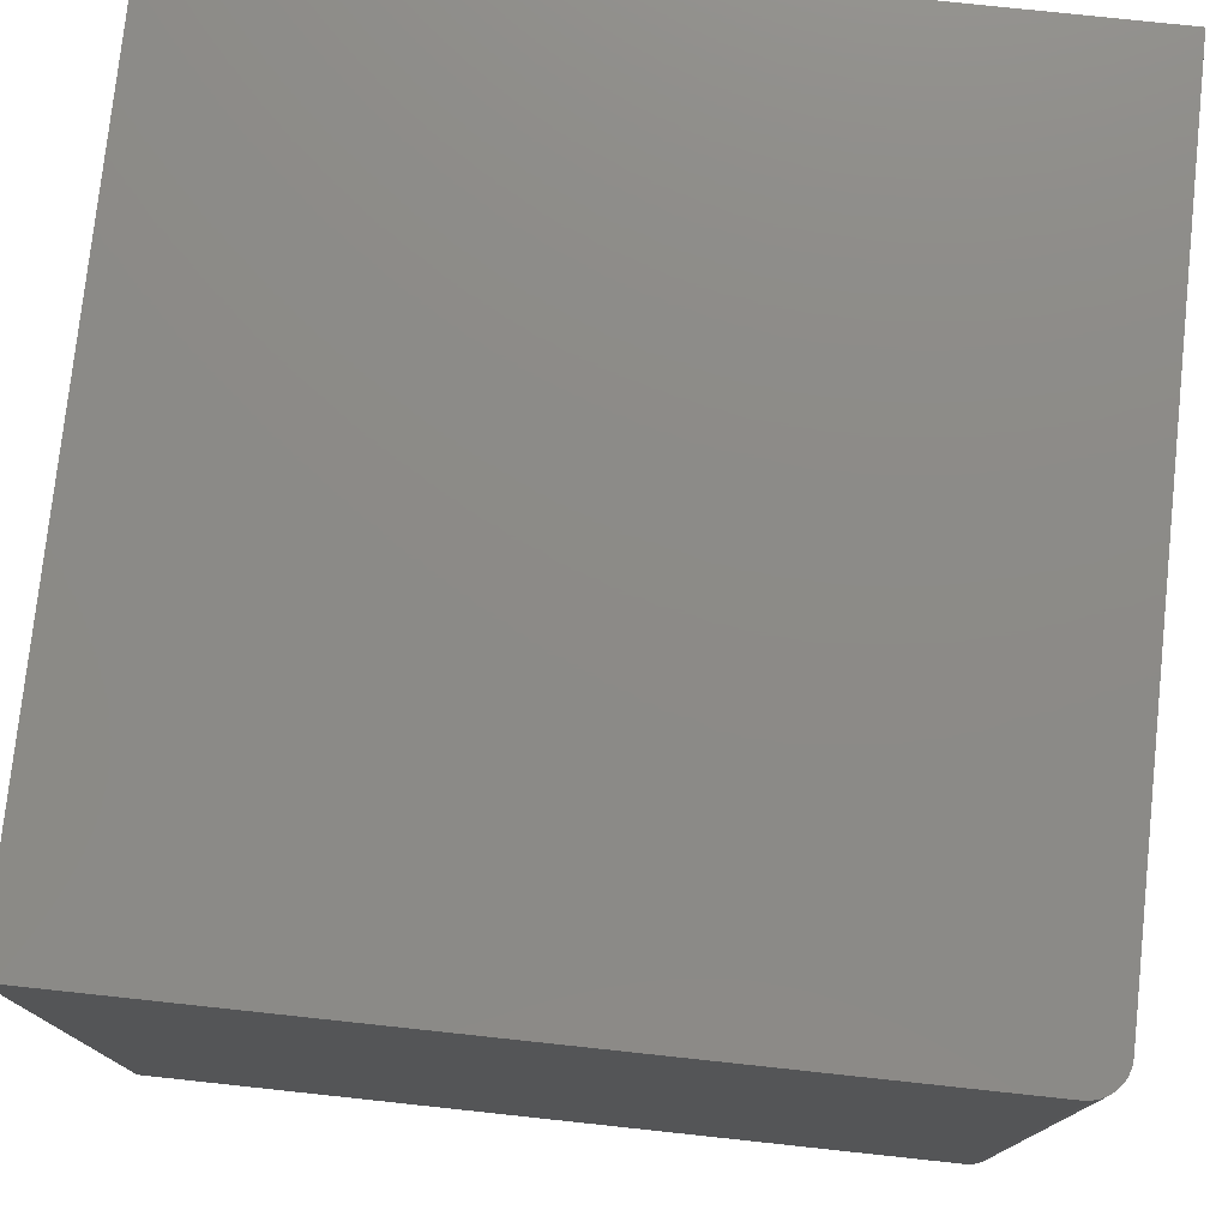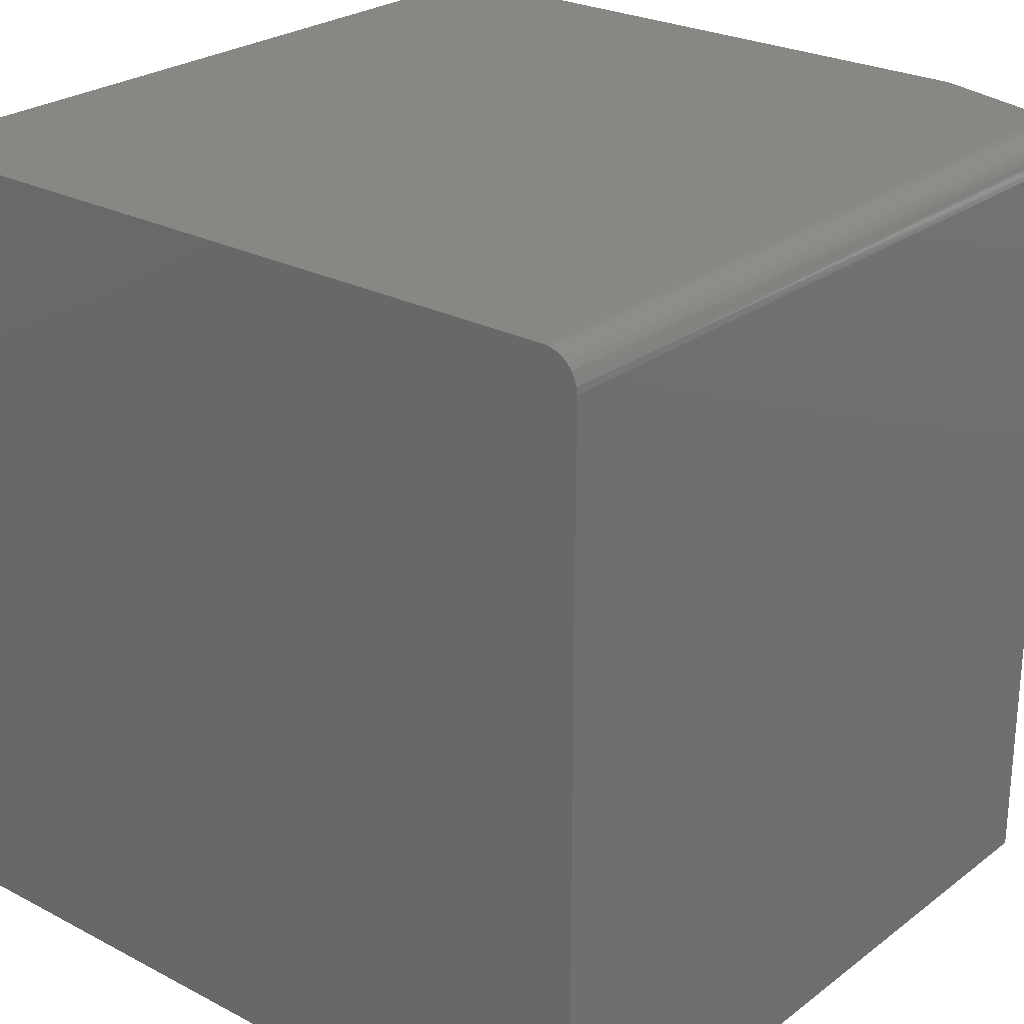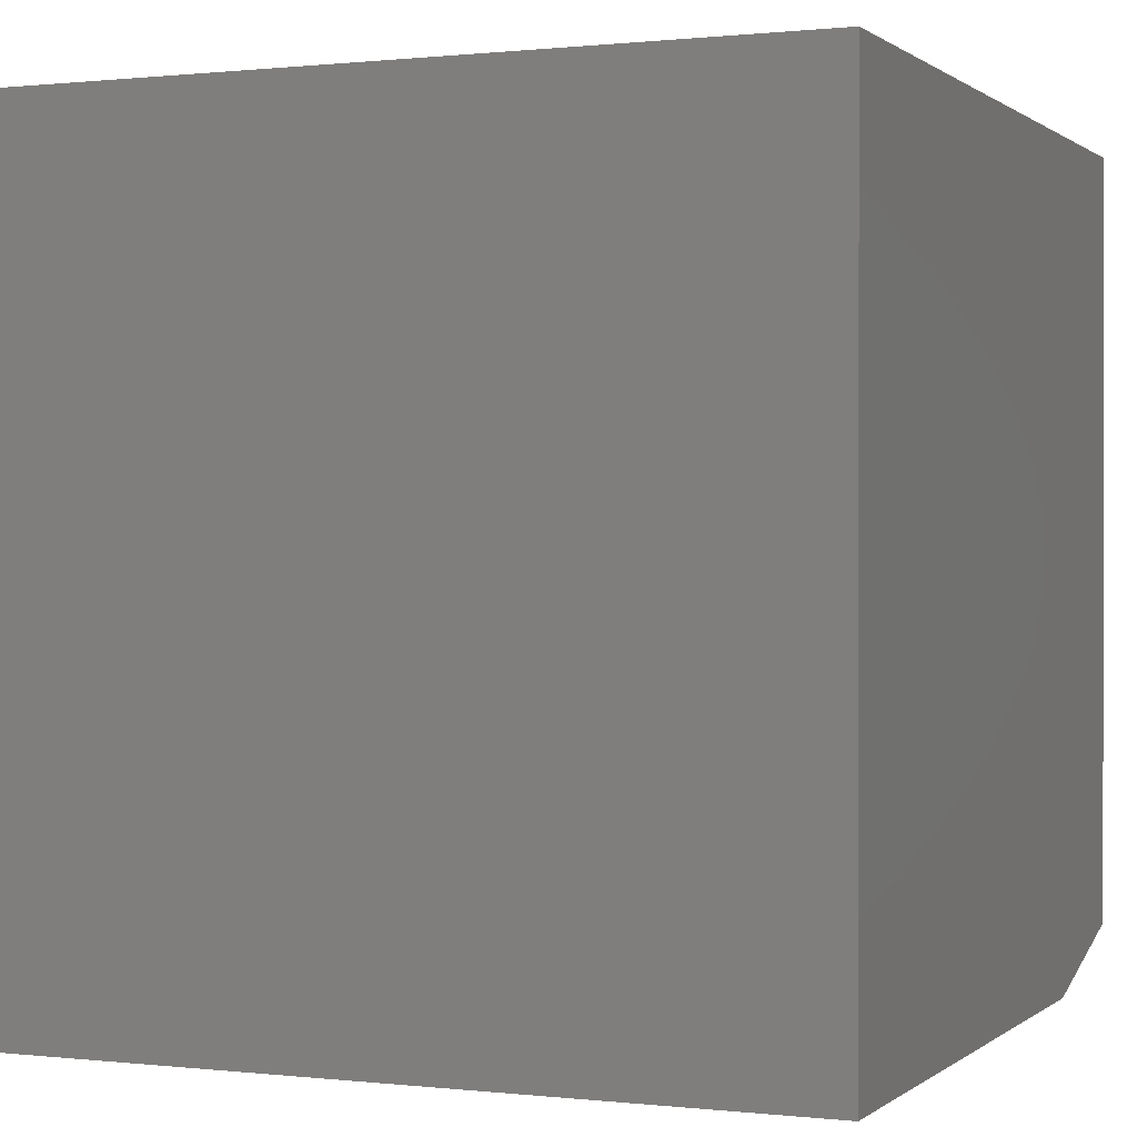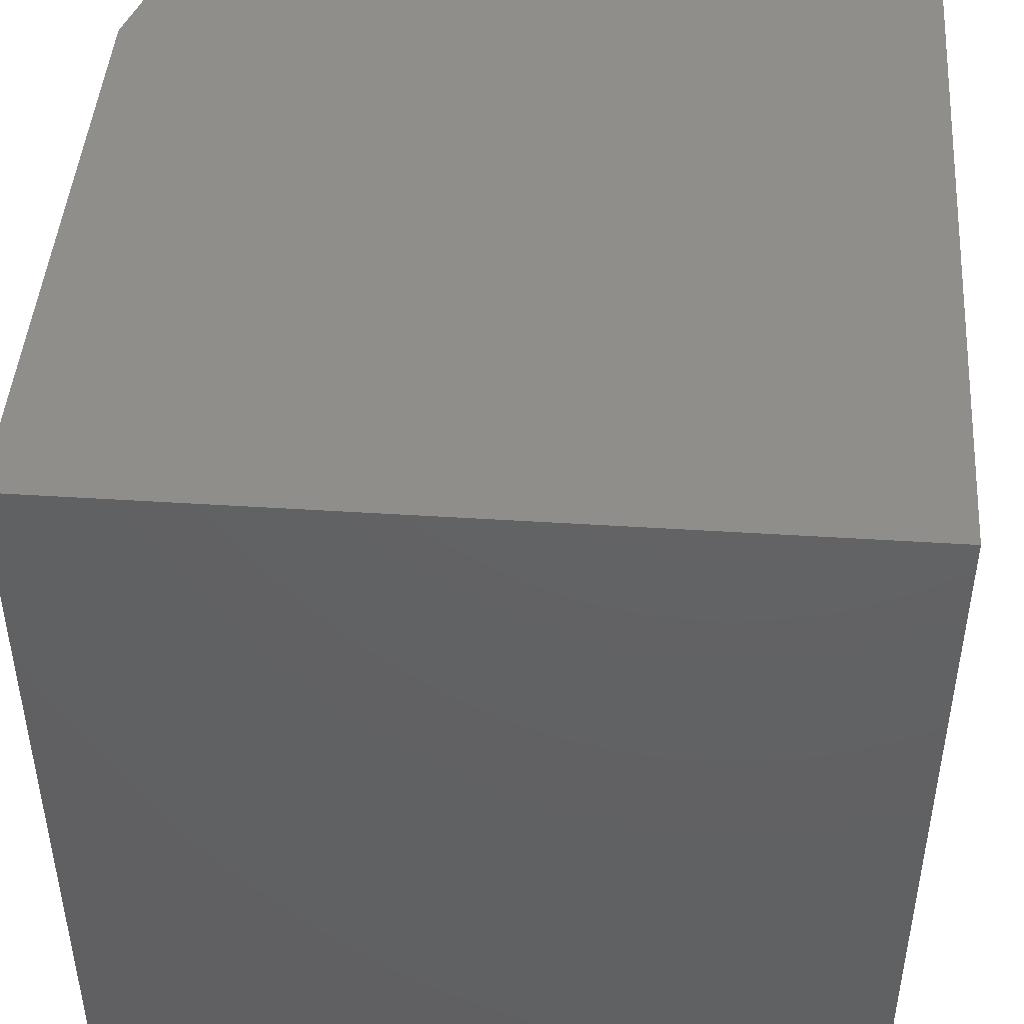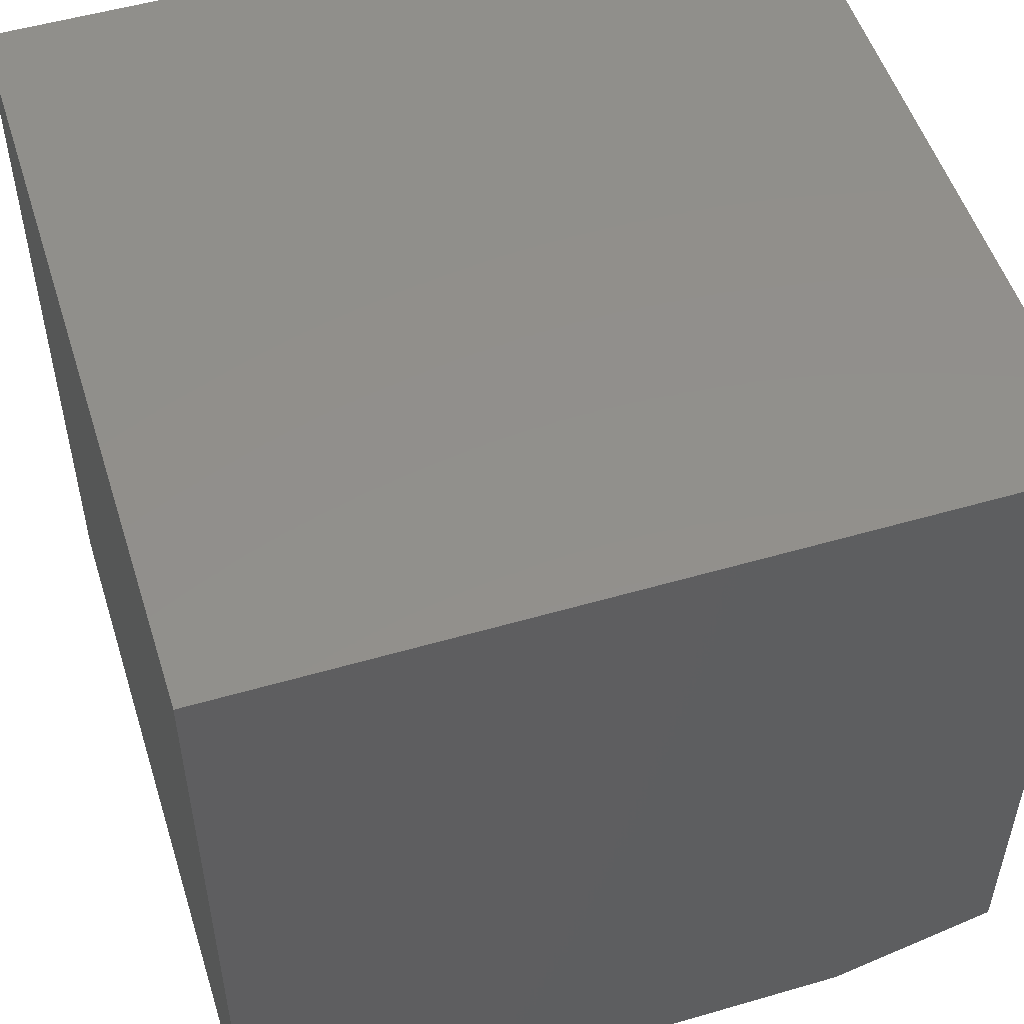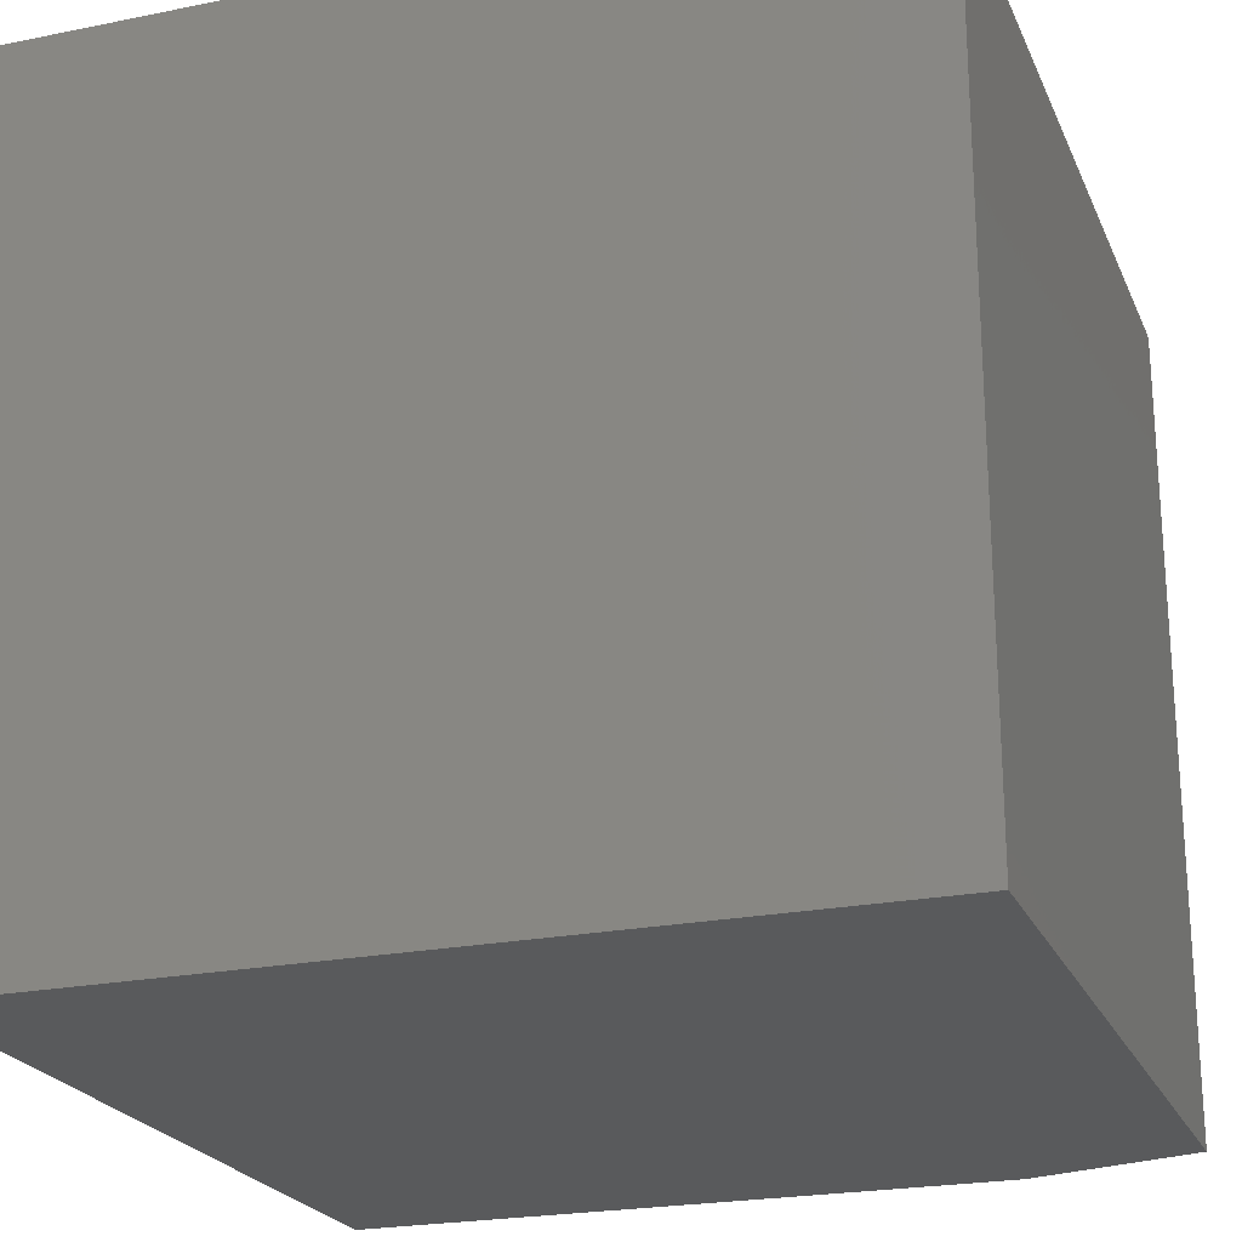
<metadata>
{"format":"stl","ext":"stl","renderer":"f3d","projection":"perspective","resolution":1024,"background":"white","views":[{"elev":76.9,"azim":-83.9,"up":"+Y"},{"elev":25.5,"azim":-140.0,"up":"+Z"},{"elev":0.5,"azim":113.0,"up":"+Y"},{"elev":45.6,"azim":94.2,"up":"+Z"},{"elev":52.4,"azim":162.6,"up":"+Y"},{"elev":-22.8,"azim":-160.9,"up":"+Z"}]}
</metadata>
<code>
# stl→obj: 28 verts, 52 faces
v -0.3485 -0.7111 0.3746
v -0.3533 -0.7096 0.3735
v -0.3438 -0.7125 0.375
v -0.2188 -0.75 0.375
v -0.3579 -0.7083 0.3716
v -0.362 -0.707 0.3691
v -0.3658 -0.7059 0.3659
v -0.369 -0.7049 0.3622
v -0.3716 -0.7042 0.358
v -0.3735 -0.7036 0.3534
v -0.3746 -0.7032 0.3486
v -0.375 -0.7031 0.3438
v -0.375 -0.7031 -0.375
v -0.2188 -0.75 -0.375
v -0.375 3.99e-17 0.3438
v -0.375 0 -0.375
v 0.375 8.327e-17 0.375
v -0.3438 4.337e-17 0.375
v 0.375 -0.75 0.375
v -0.3557 4.257e-17 0.3726
v -0.3498 4.3e-17 0.3744
v 0.375 4.163e-17 -0.375
v -0.3744 4.027e-17 0.3498
v -0.3726 4.069e-17 0.3557
v -0.3697 4.115e-17 0.3611
v -0.3658 4.163e-17 0.3658
v -0.3611 4.211e-17 0.3697
v 0.375 -0.75 -0.375
f 1 2 3
f 4 3 2
f 4 2 5
f 4 5 6
f 4 6 7
f 4 7 8
f 4 8 9
f 4 9 10
f 4 10 11
f 4 11 12
f 4 12 13
f 4 13 14
f 15 16 12
f 12 16 13
f 17 18 19
f 19 18 3
f 19 3 4
f 20 21 18
f 17 22 16
f 17 16 15
f 17 15 23
f 17 23 24
f 17 24 25
f 17 25 26
f 17 26 27
f 17 27 20
f 17 20 18
f 18 1 3
f 18 21 1
f 15 11 23
f 15 12 11
f 23 11 10
f 23 10 24
f 24 10 9
f 24 9 25
f 9 8 25
f 26 25 8
f 26 8 7
f 26 7 6
f 26 6 27
f 27 6 5
f 27 5 20
f 20 5 2
f 20 2 21
f 2 1 21
f 14 28 4
f 4 28 19
f 16 22 13
f 13 22 28
f 13 28 14
f 22 17 28
f 28 17 19

</code>
